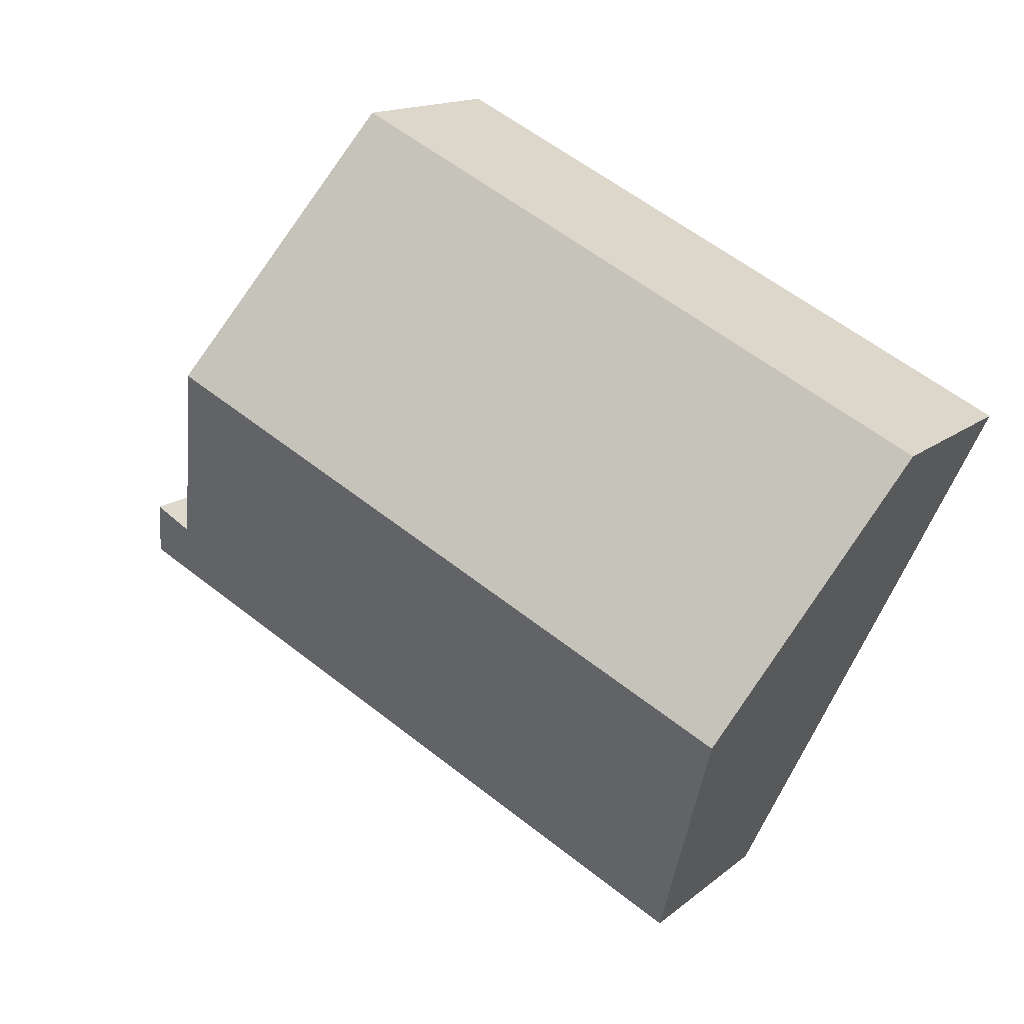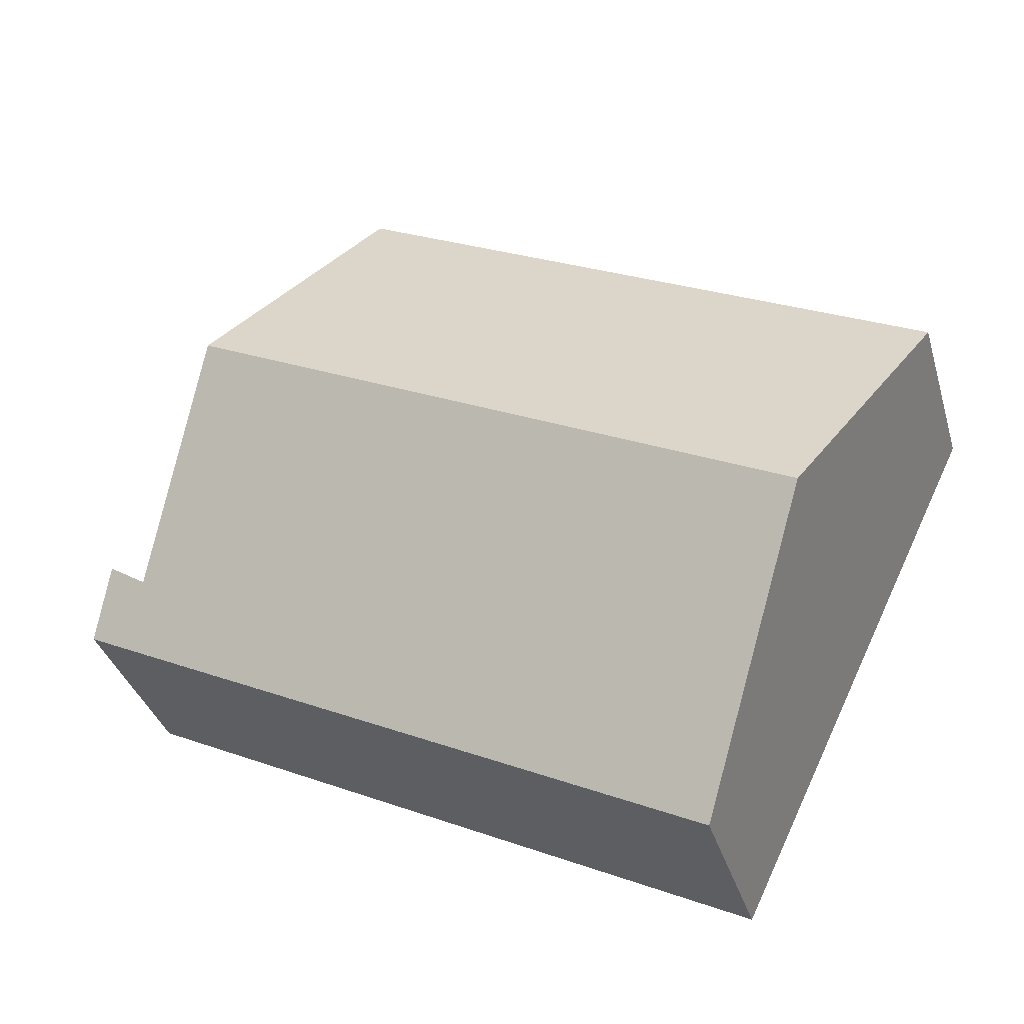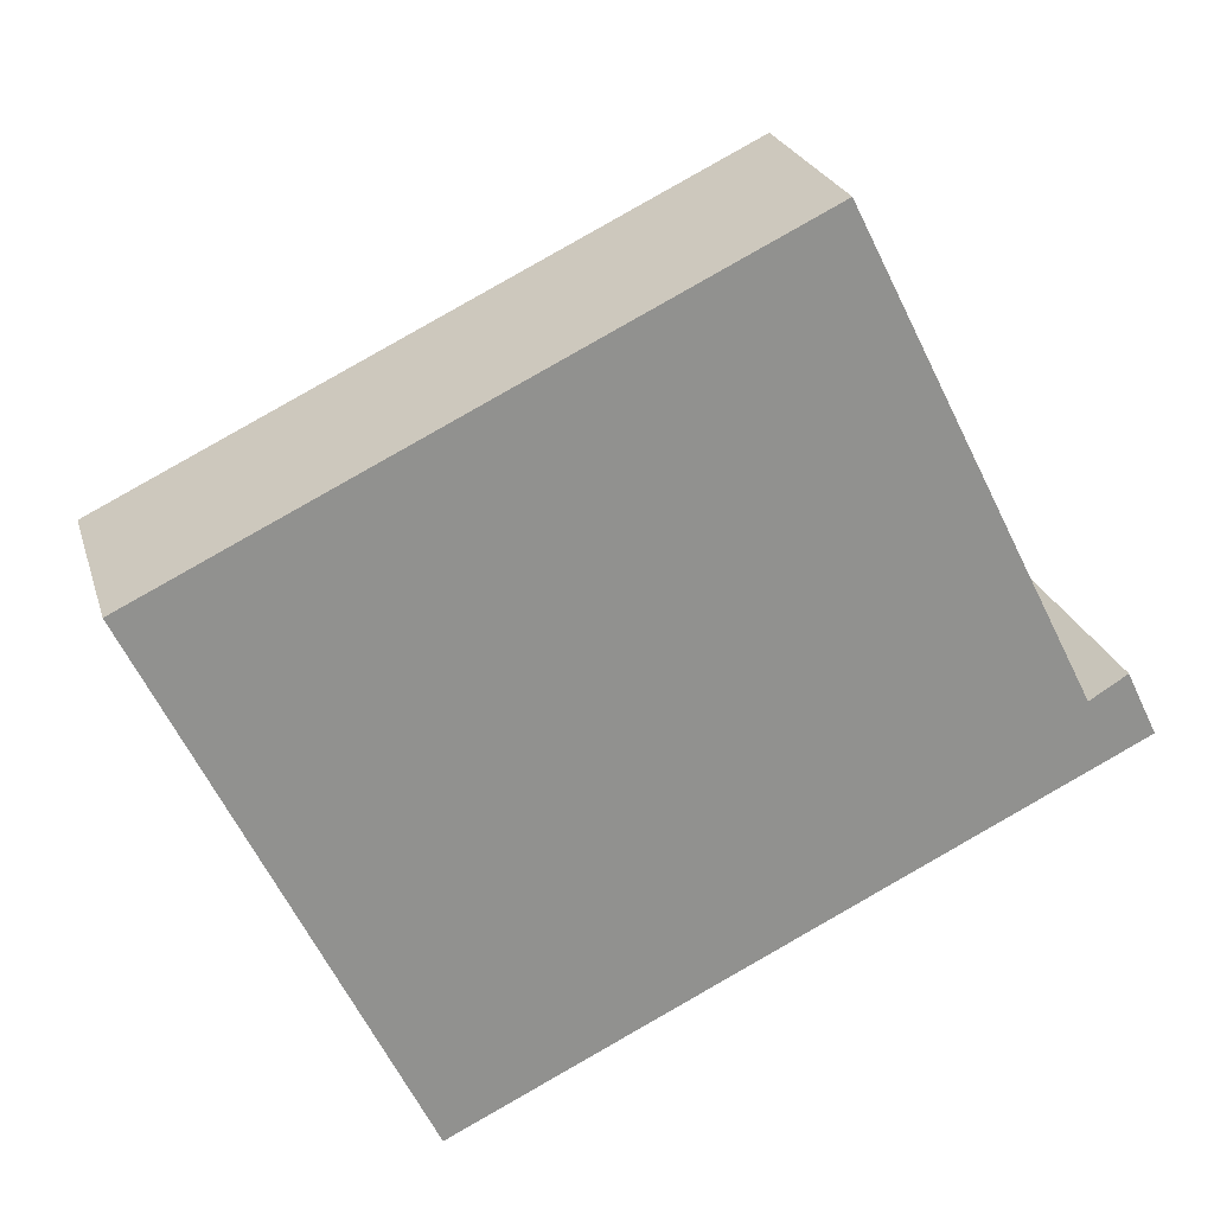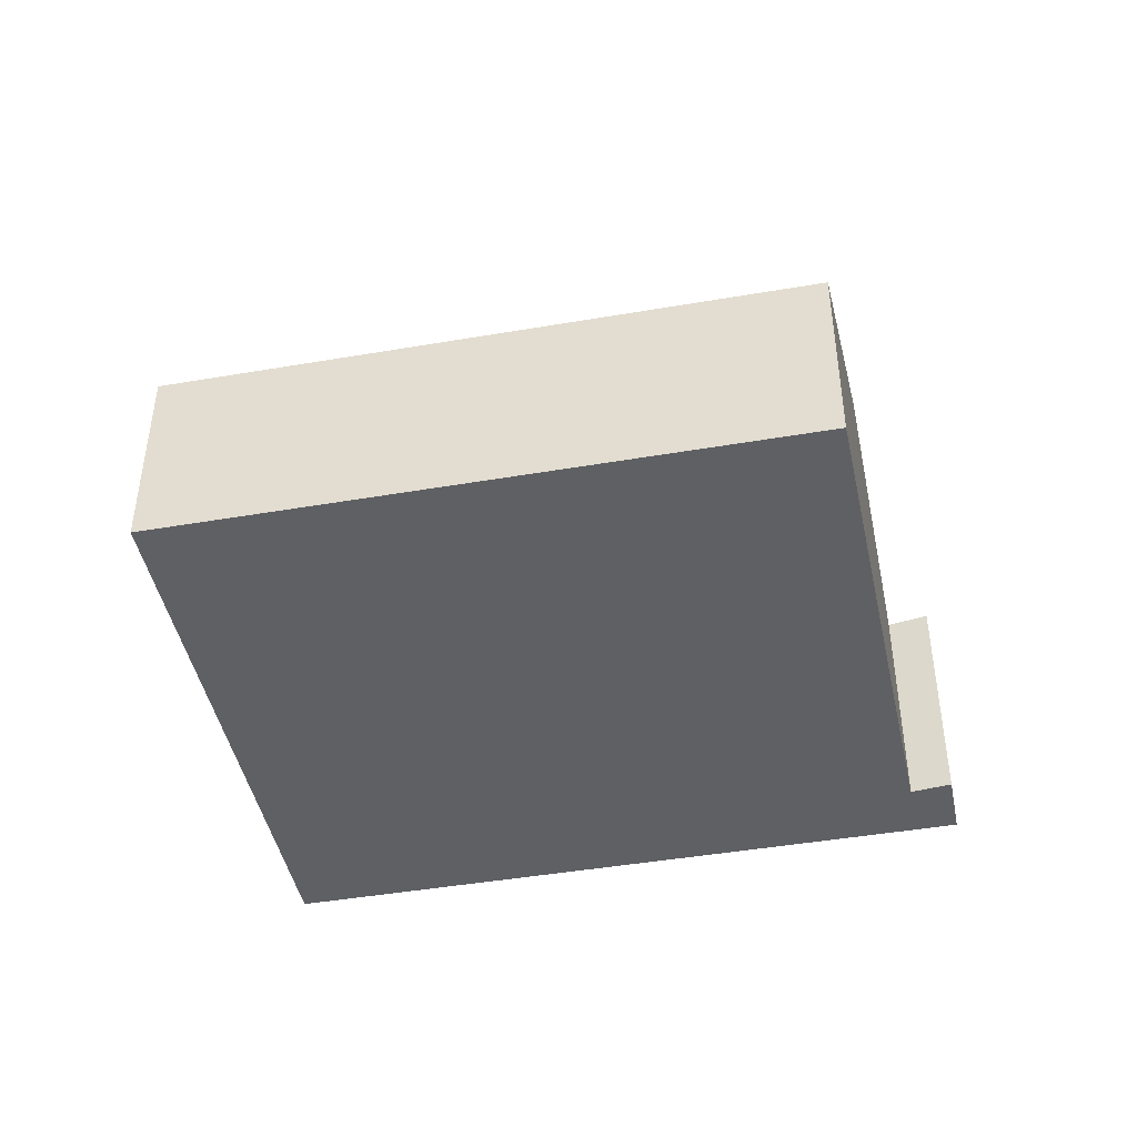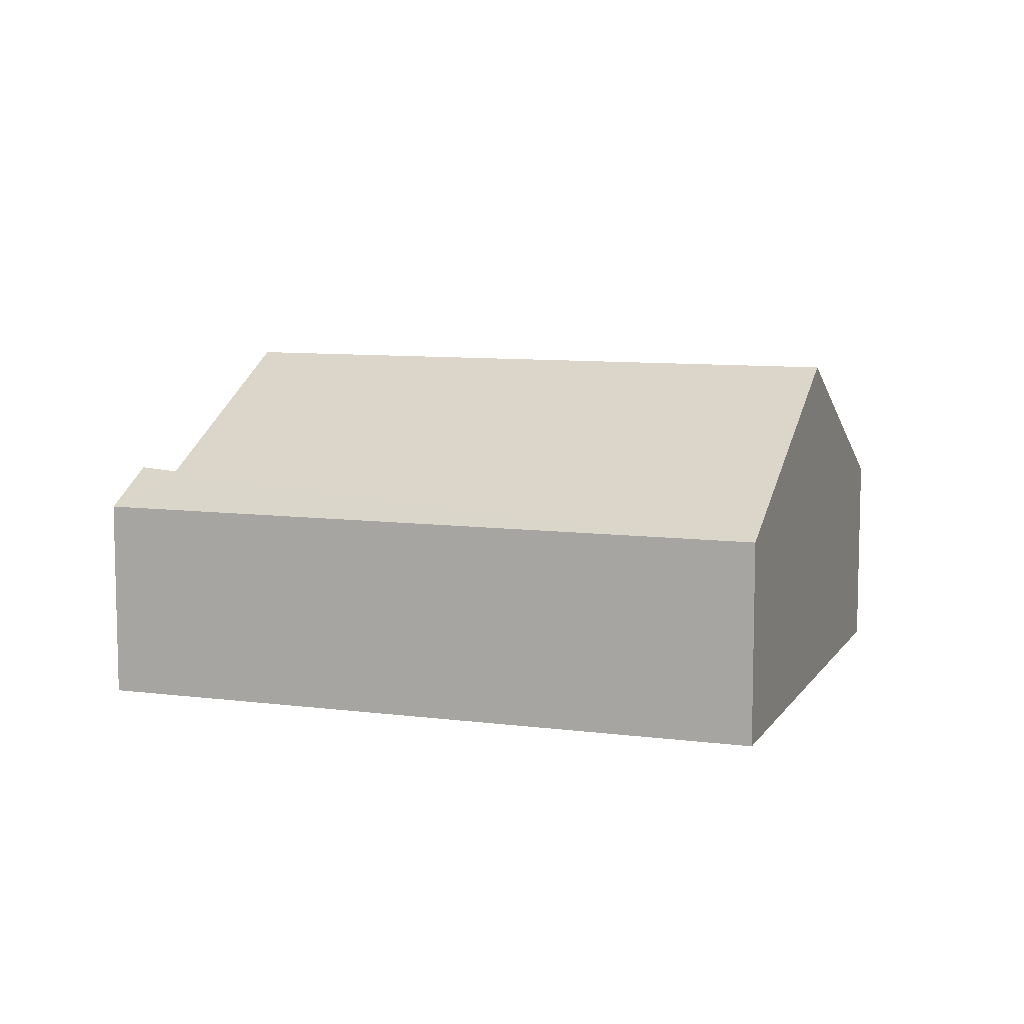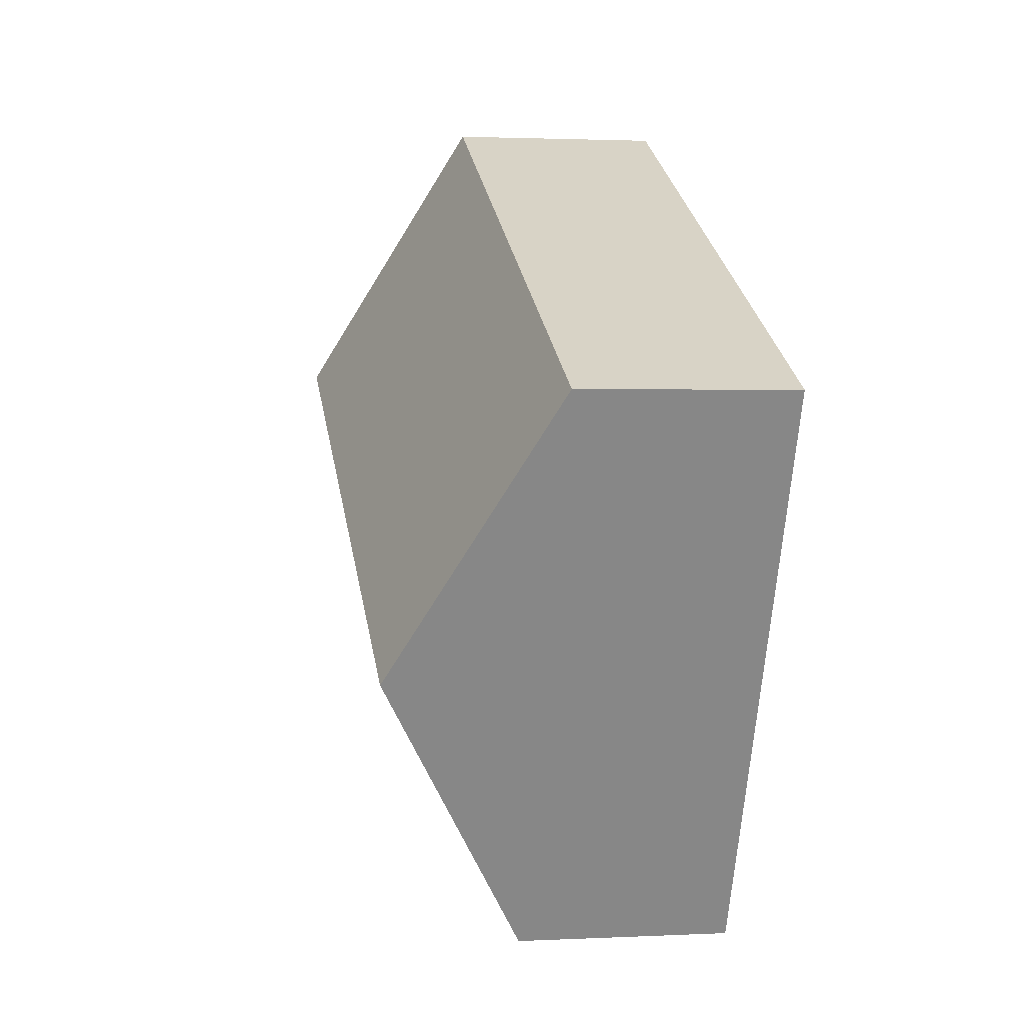
<metadata>
{"format":"obj","ext":"obj","renderer":"f3d","projection":"perspective","resolution":1024,"background":"white","views":[{"elev":14.6,"azim":-149.1,"up":"+Z"},{"elev":-35.2,"azim":-164.3,"up":"+Z"},{"elev":24.0,"azim":-15.2,"up":"+Z"},{"elev":-44.6,"azim":-14.4,"up":"+Y"},{"elev":8.7,"azim":173.7,"up":"+Y"},{"elev":1.9,"azim":-100.1,"up":"+Z"}]}
</metadata>
<code>
v  11.7 2.68 -2.821
v  10.91 3.11 -2.264
v  11.31 3.133 -2.021
v  10.84 3.106 -2.309
v  1.653 4.622 -3.431
v  9.501 4.622 0.348
v  3.305 2.68 -6.862
v  11.28 2.68 -3.024
v  7.792 2.68 3.752
v  0 2.68 1.641e-16
v  0 0 0
v  7.792 -2.297e-16 3.752
v  11.31 1.238e-16 -2.021
v  10.84 1.414e-16 -2.309
v  10.91 1.386e-16 -2.264
v  9.501 -2.131e-17 0.348
v  11.7 1.727e-16 -2.821
v  3.305 4.202e-16 -6.862
v  11.28 1.852e-16 -3.024
v  1.653 2.101e-16 -3.431
g defaultobject
f 1 2 3
f 2 1 4
f 4 5 6
f 5 4 7
f 7 4 1
f 7 1 8
f 9 5 10
f 5 9 6
f 11 9 10
f 9 11 12
f 2 13 3
f 13 2 4
f 13 4 14
f 13 14 15
f 12 6 9
f 6 12 16
f 6 16 4
f 4 16 14
f 13 1 3
f 1 13 17
f 17 8 1
f 8 17 7
f 7 17 18
f 18 17 19
f 5 11 10
f 11 5 7
f 11 7 20
f 20 7 18
f 13 19 17
f 19 13 15
f 19 15 18
f 18 15 14
f 14 20 18
f 20 14 16
f 20 16 12
f 20 12 11

</code>
